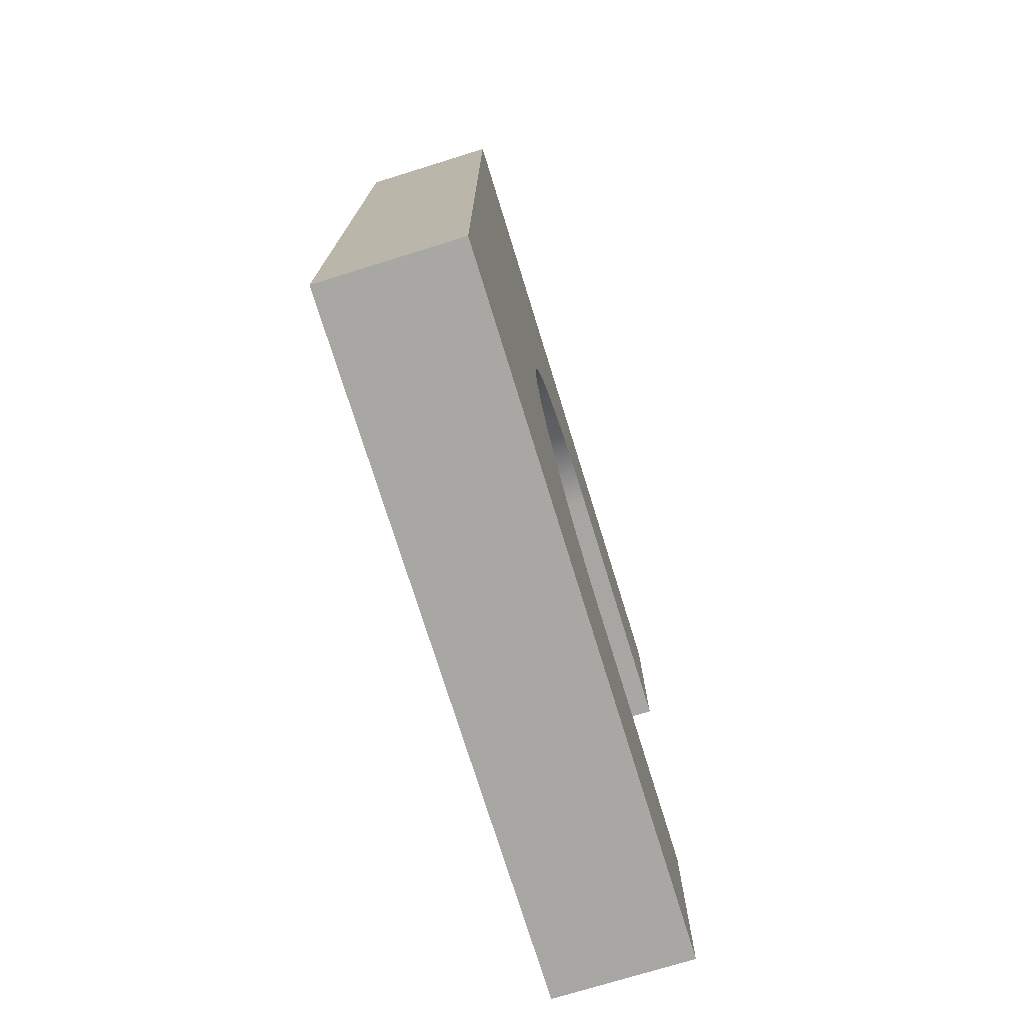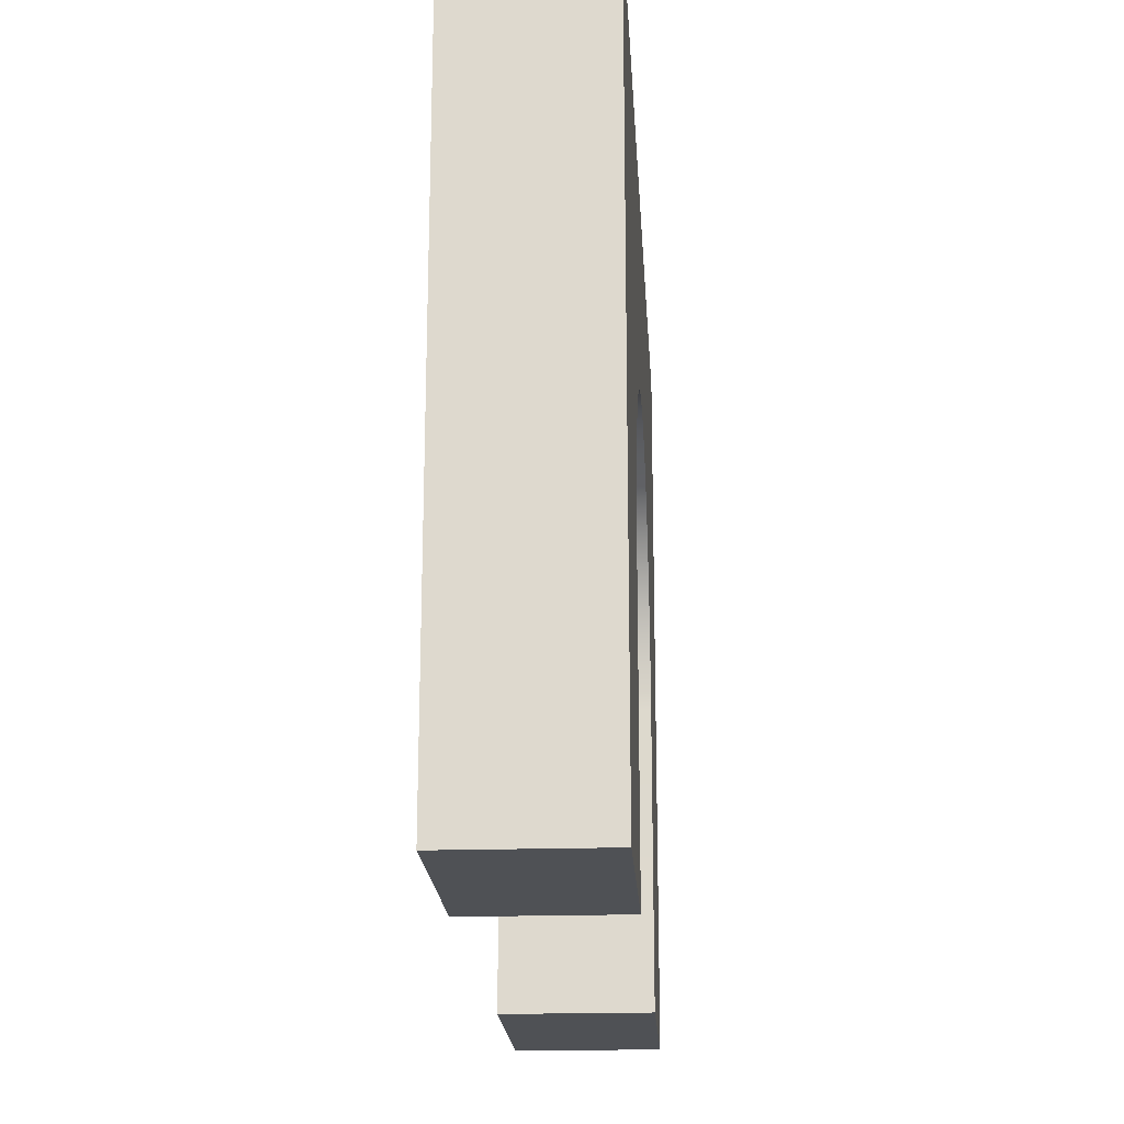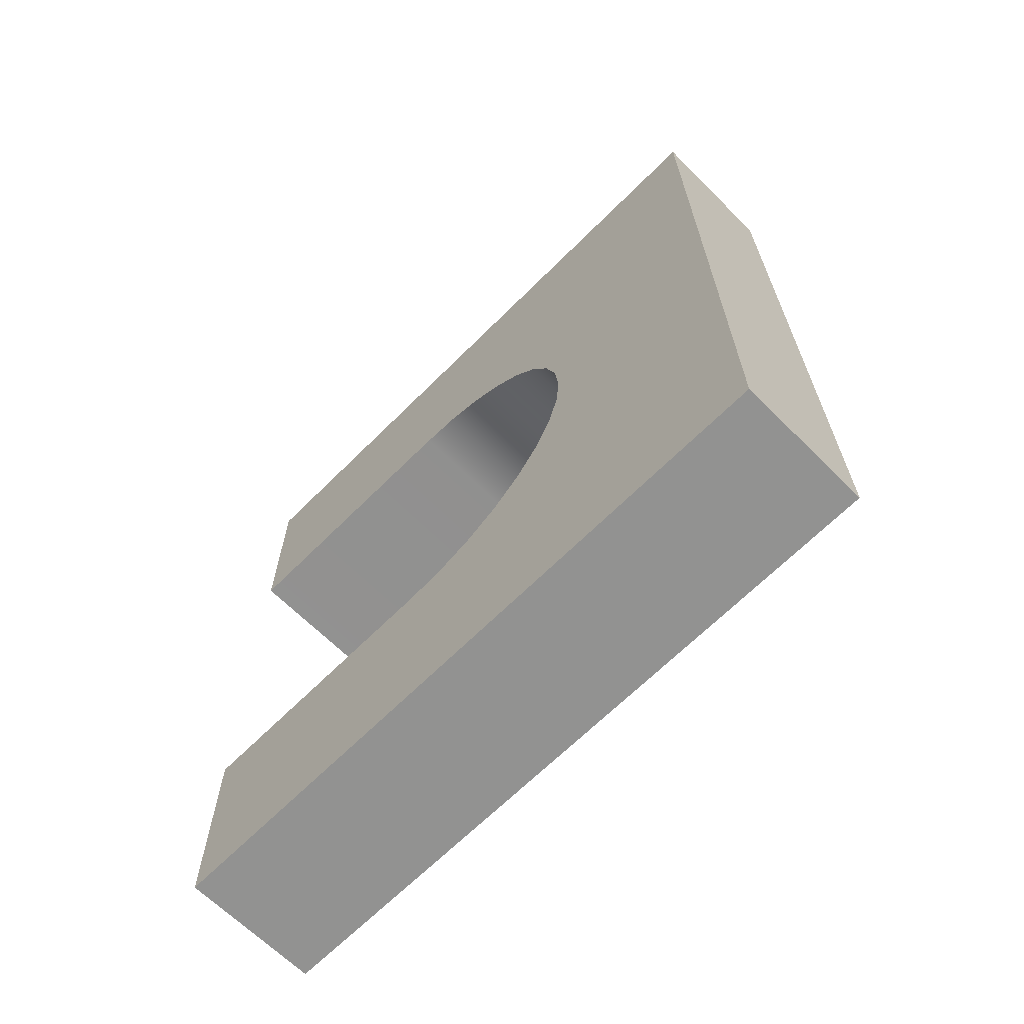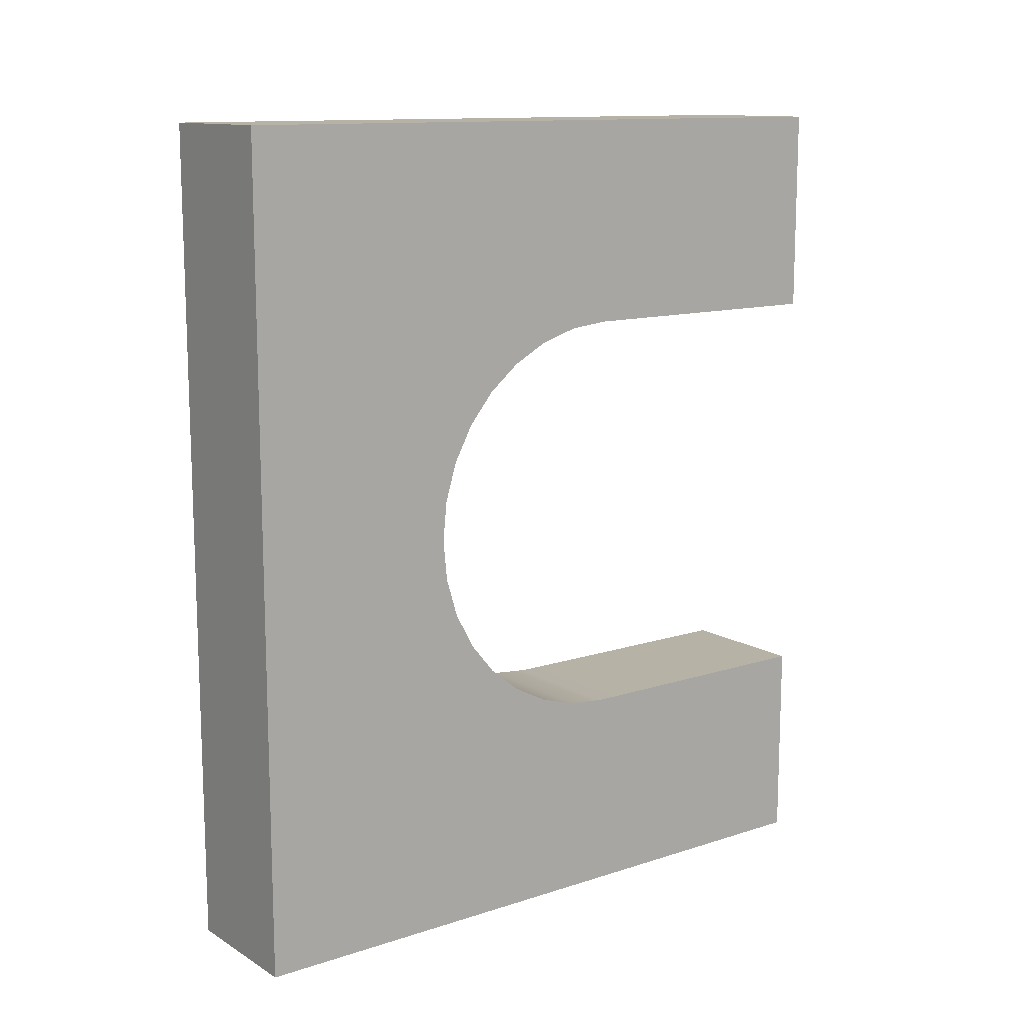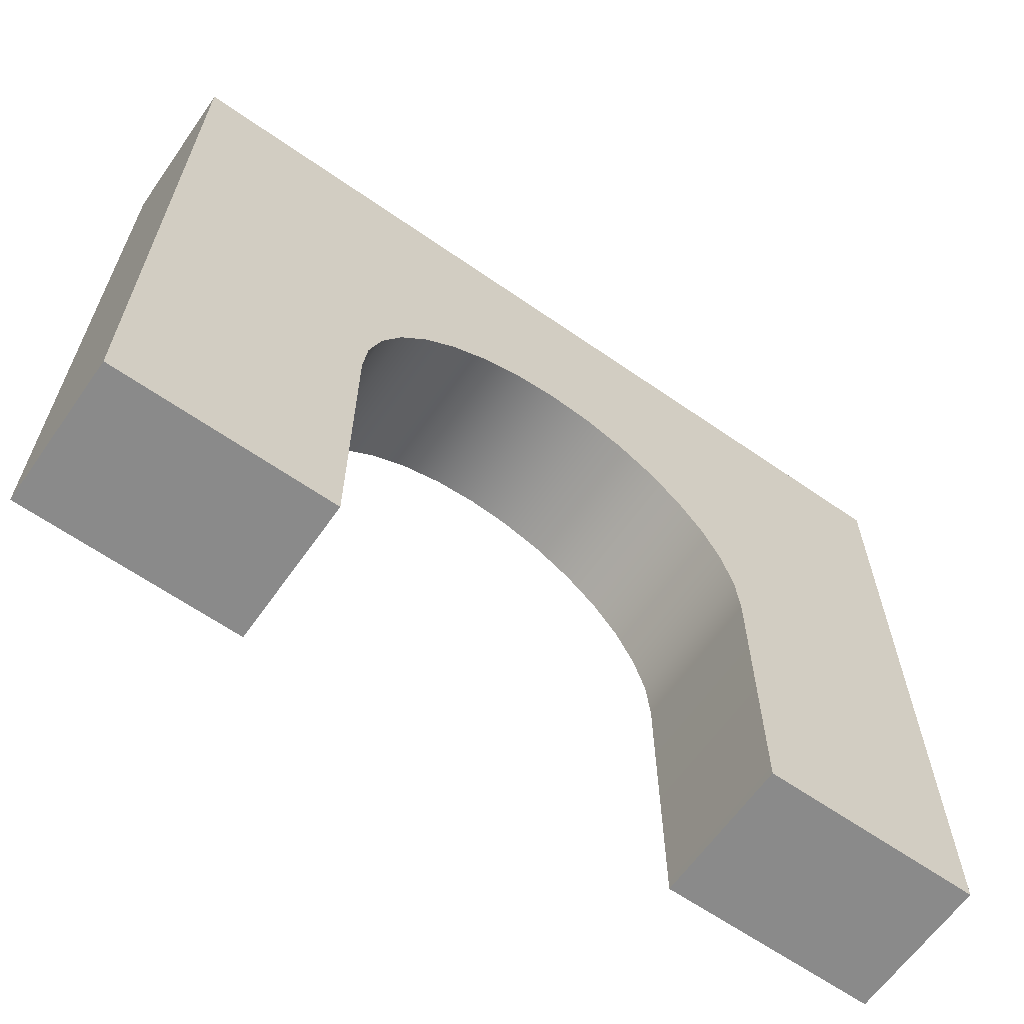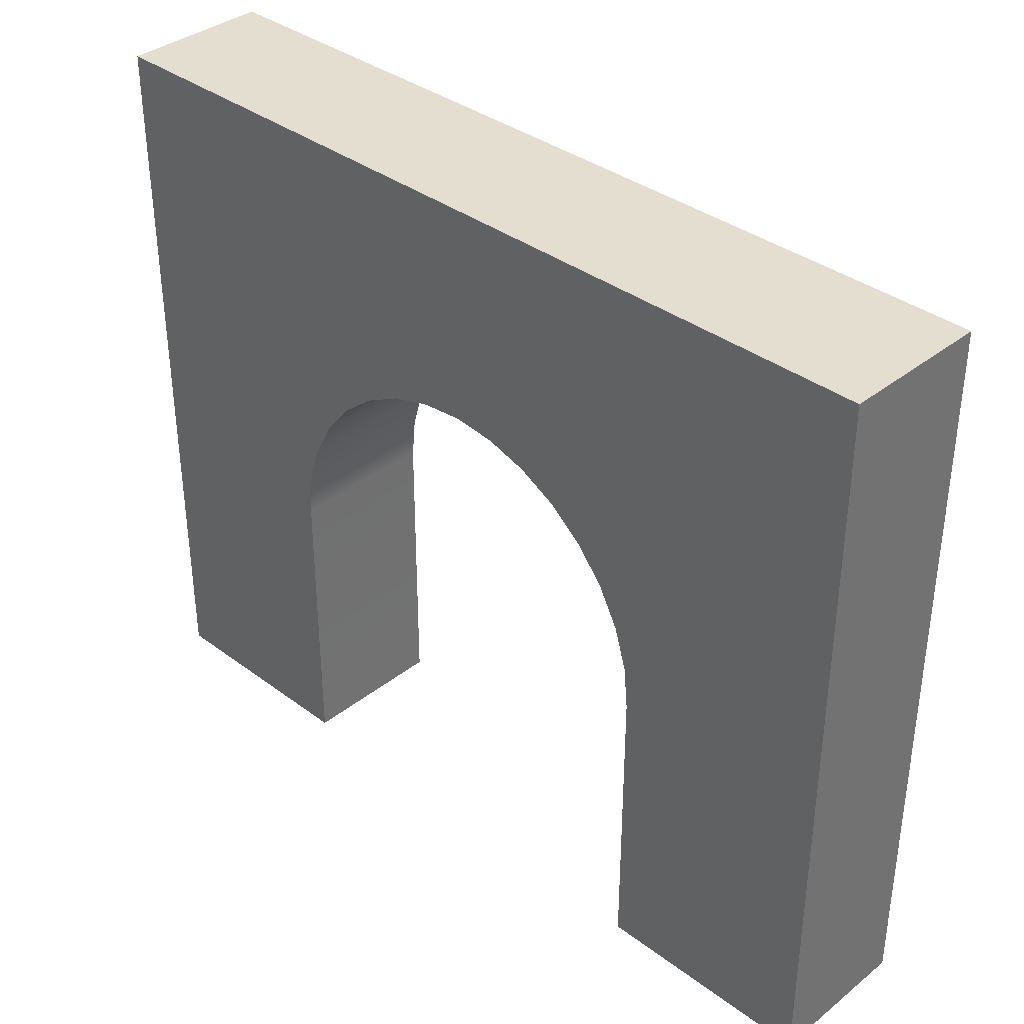
<metadata>
{"format":"obj","ext":"obj","renderer":"f3d","projection":"perspective","resolution":1024,"background":"white","views":[{"elev":-74.6,"azim":-162.8,"up":"+Z"},{"elev":-19.9,"azim":-176.6,"up":"+Y"},{"elev":-66.2,"azim":135.1,"up":"+Z"},{"elev":12.5,"azim":-126.9,"up":"+Z"},{"elev":-63.6,"azim":54.9,"up":"+Y"},{"elev":36.4,"azim":-45.8,"up":"+Y"}]}
</metadata>
<code>
g default
v -10 2 14.5
v -10 1e-06 14.5
v -9 1e-06 14.5
v -9 2 14.5
v -9 2.293 14.53
v -10 2.293 14.53
v -9 2.574 14.61
v -10 2.574 14.61
v -9 2.833 14.75
v -10 2.833 14.75
v -9 3.061 14.94
v -10 3.061 14.94
v -9 3.247 15.17
v -10 3.247 15.17
v -9 2 17.5
v -9 -0 17.5
v -10 -0 17.5
v -10 2 17.5
v -9 3.386 15.43
v -10 3.386 15.43
v -9 3.471 15.71
v -10 3.471 15.71
v -9 3.5 16
v -10 3.5 16
v -9 2.293 17.47
v -10 2.293 17.47
v -9 3.471 16.29
v -10 3.471 16.29
v -9 2.574 17.39
v -10 2.574 17.39
v -9 3.386 16.57
v -10 3.386 16.57
v -9 3.247 16.83
v -10 3.247 16.83
v -9 2.833 17.25
v -10 2.833 17.25
v -9 3.061 17.06
v -10 3.061 17.06
v -9 1e-06 13
v -9 2 13
v -9 2.293 13
v -9 2.574 13
v -9 2.833 13
v -9 2 19
v -9 -0 19
v -9 2.293 19
v -9 2.574 19
v -9 2.833 19
v -9 5 14.75
v -9 5 14.94
v -9 5 15.17
v -9 5 15.43
v -9 5 15.71
v -9 5 16
v -9 5 16.29
v -9 5 16.57
v -9 5 16.83
v -9 5 17.06
v -9 5 17.25
v -9 5 13
v -9 5 19
v -10 1e-06 13
v -10 2 13
v -10 2.293 13
v -10 2.574 13
v -10 2.833 13
v -10 2 19
v -10 -0 19
v -10 2.293 19
v -10 2.574 19
v -10 2.833 19
v -10 5 14.75
v -10 5 14.94
v -10 5 15.17
v -10 5 15.43
v -10 5 15.71
v -10 5 16
v -10 5 16.29
v -10 5 16.57
v -10 5 16.83
v -10 5 17.06
v -10 5 17.25
v -10 5 13
v -10 5 19
g TempA_Entrance_01
f 1 2 3 4
f 4 5 6 1
f 5 7 8 6
f 7 9 10 8
f 9 11 12 10
f 11 13 14 12
f 15 16 17 18
f 13 19 20 14
f 19 21 22 20
f 21 23 24 22
f 25 15 18 26
f 23 27 28 24
f 29 25 26 30
f 27 31 32 28
f 31 33 34 32
f 35 29 30 36
f 33 37 38 34
f 37 35 36 38
f 4 3 39 40
f 5 4 40 41
f 7 5 41 42
f 9 7 42 43
f 16 15 44 45
f 15 25 46 44
f 25 29 47 46
f 29 35 48 47
f 11 9 49 50
f 13 11 50 51
f 19 13 51 52
f 21 19 52 53
f 23 21 53 54
f 27 23 54 55
f 31 27 55 56
f 33 31 56 57
f 37 33 57 58
f 35 37 58 59
f 9 43 60 49
f 48 35 59 61
f 40 39 62 63
f 41 40 63 64
f 42 41 64 65
f 43 42 65 66
f 45 44 67 68
f 44 46 69 67
f 46 47 70 69
f 47 48 71 70
f 50 49 72 73
f 51 50 73 74
f 52 51 74 75
f 53 52 75 76
f 54 53 76 77
f 55 54 77 78
f 56 55 78 79
f 57 56 79 80
f 58 57 80 81
f 59 58 81 82
f 60 43 66 83
f 49 60 83 72
f 48 61 84 71
f 61 59 82 84
f 18 17 68 67
f 26 18 67 69
f 30 26 69 70
f 36 30 70 71
f 2 1 63 62
f 1 6 64 63
f 6 8 65 64
f 8 10 66 65
f 10 12 73 72
f 12 14 74 73
f 14 20 75 74
f 20 22 76 75
f 22 24 77 76
f 24 28 78 77
f 28 32 79 78
f 32 34 80 79
f 34 38 81 80
f 38 36 82 81
f 83 66 10 72
f 84 82 36 71
f 3 2 62 39
f 17 16 45 68

</code>
